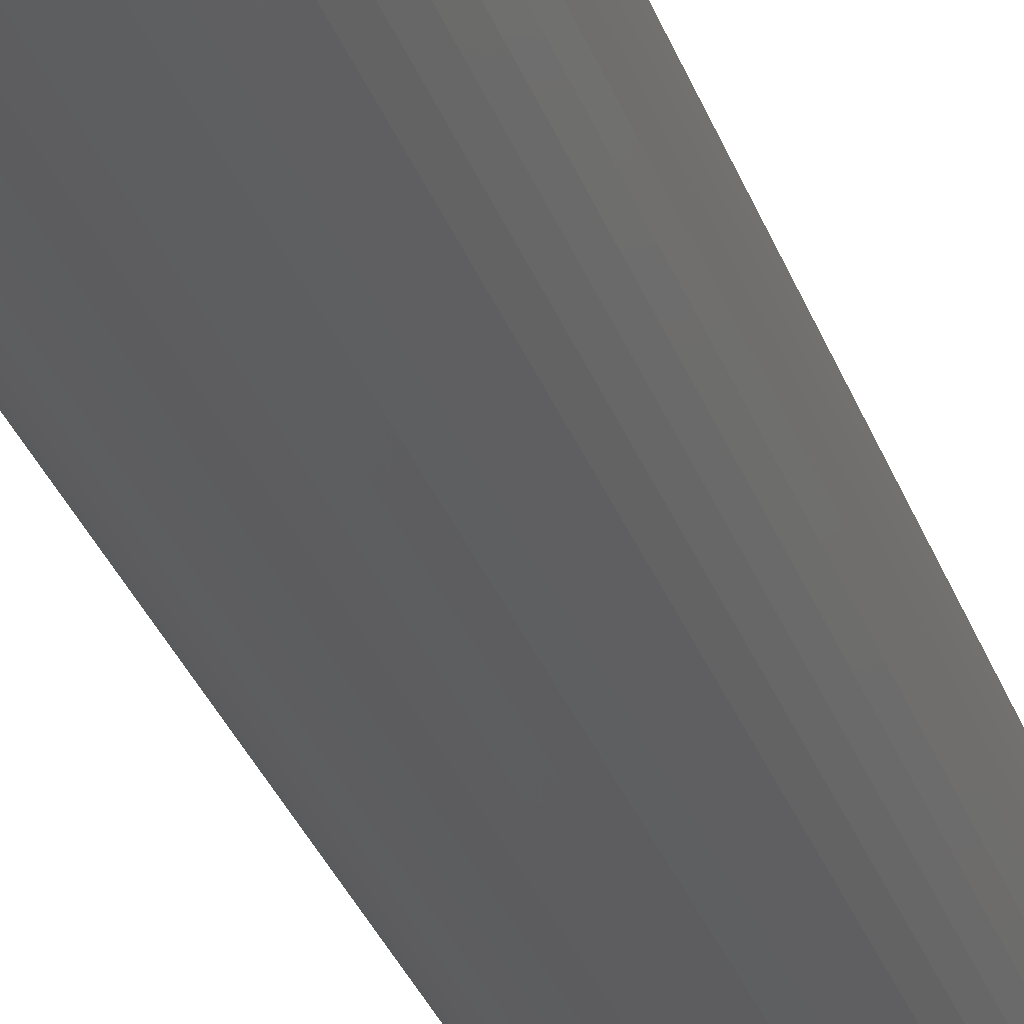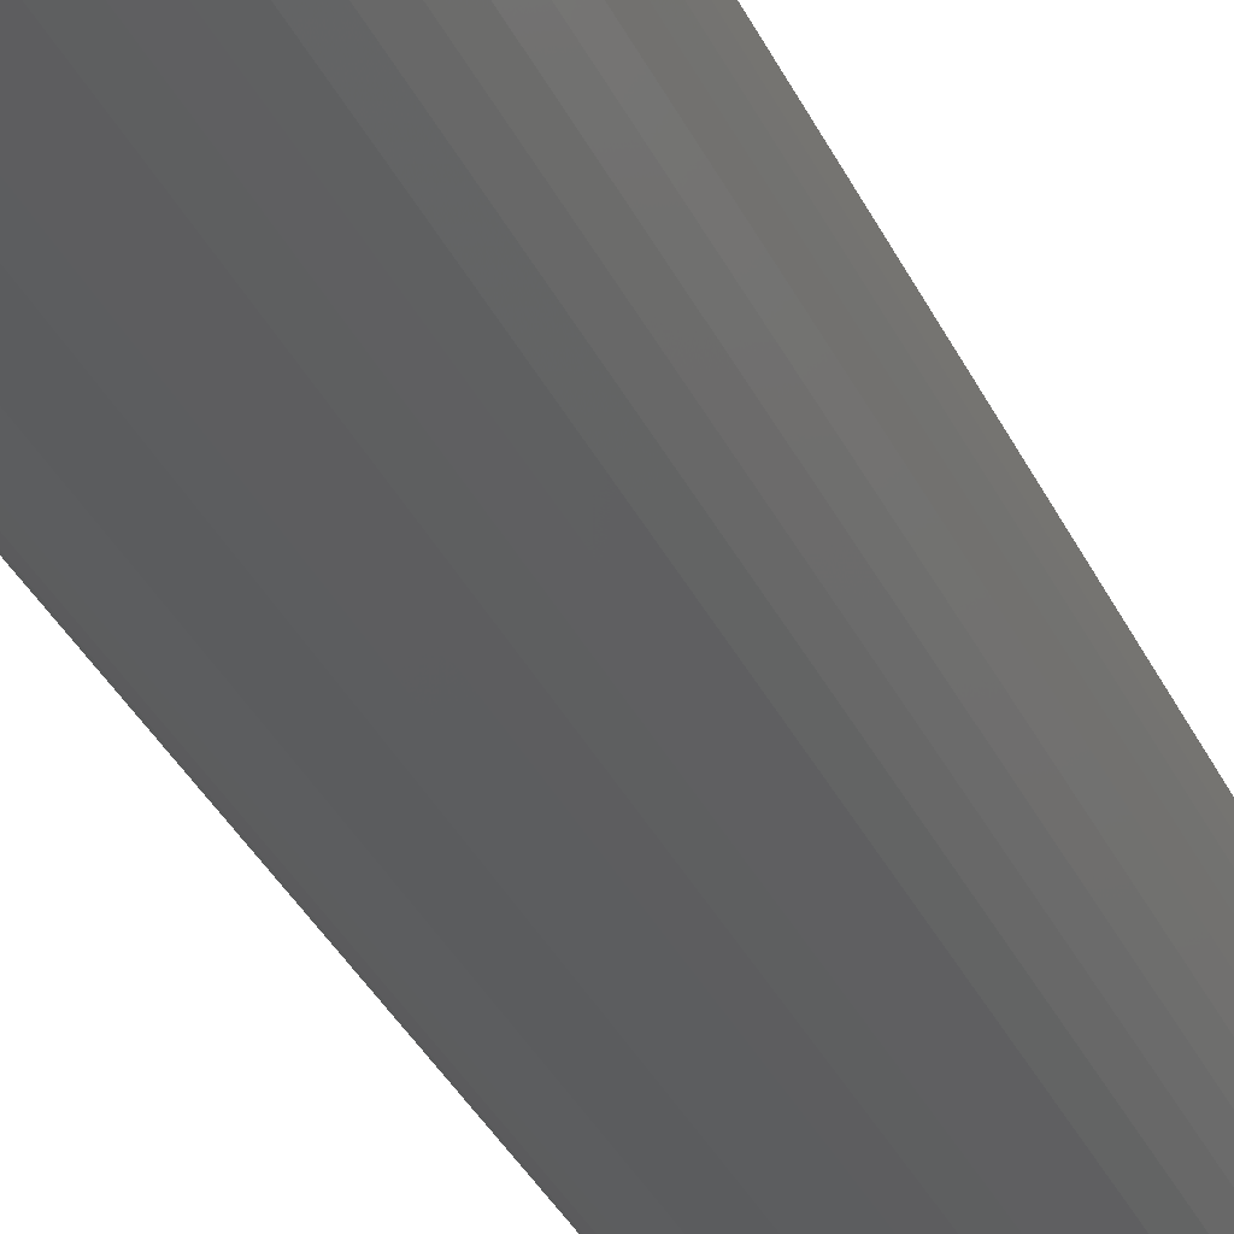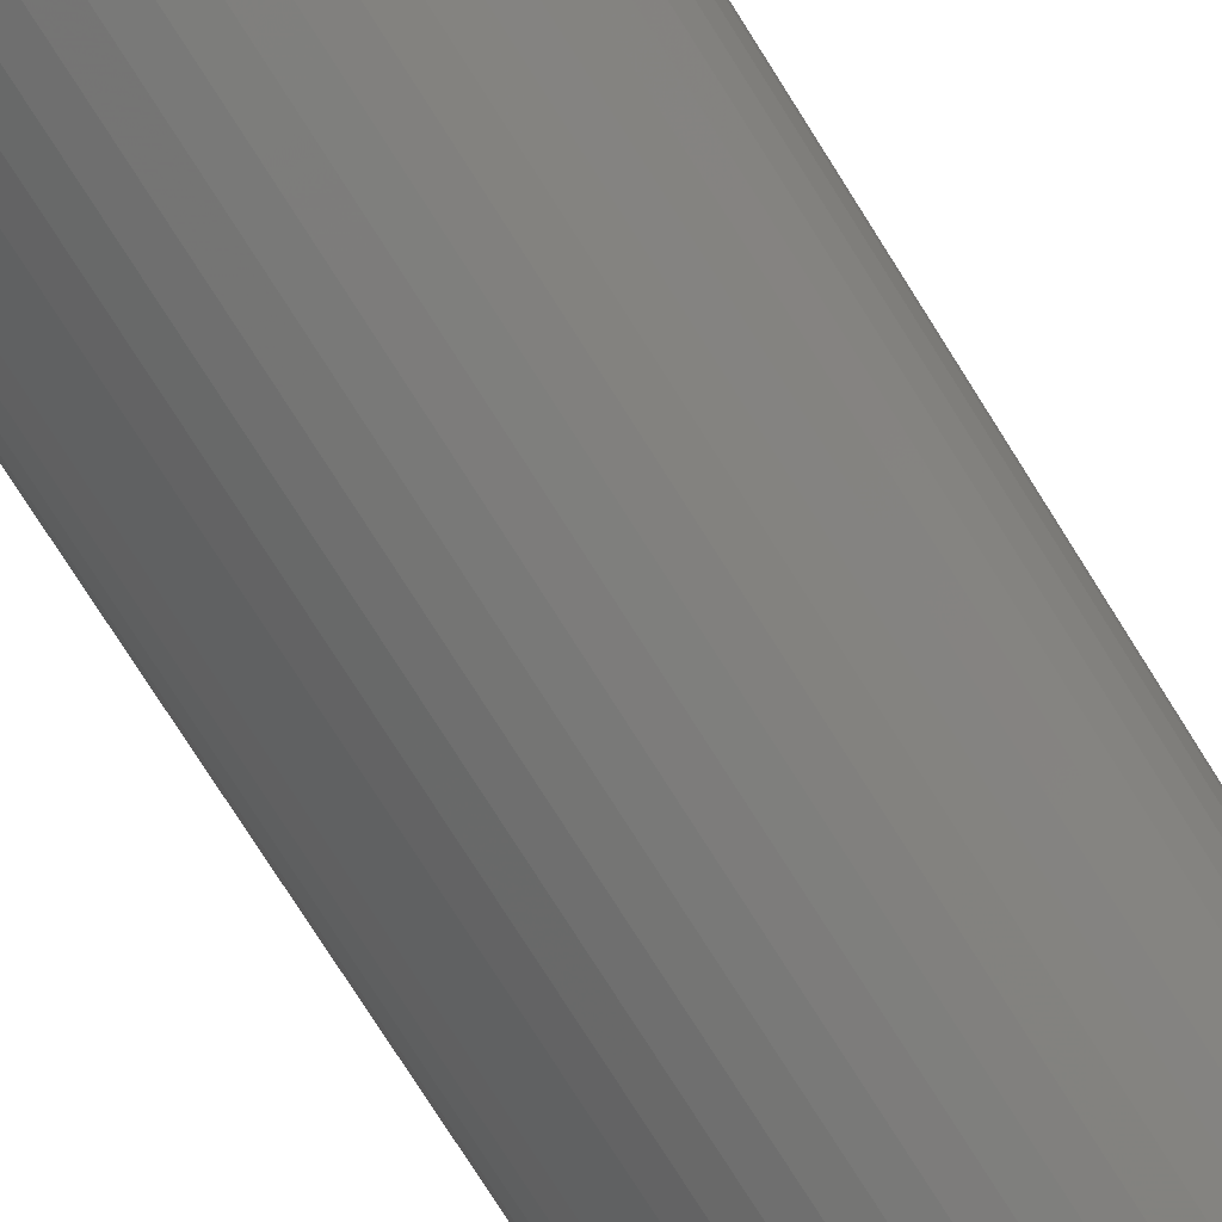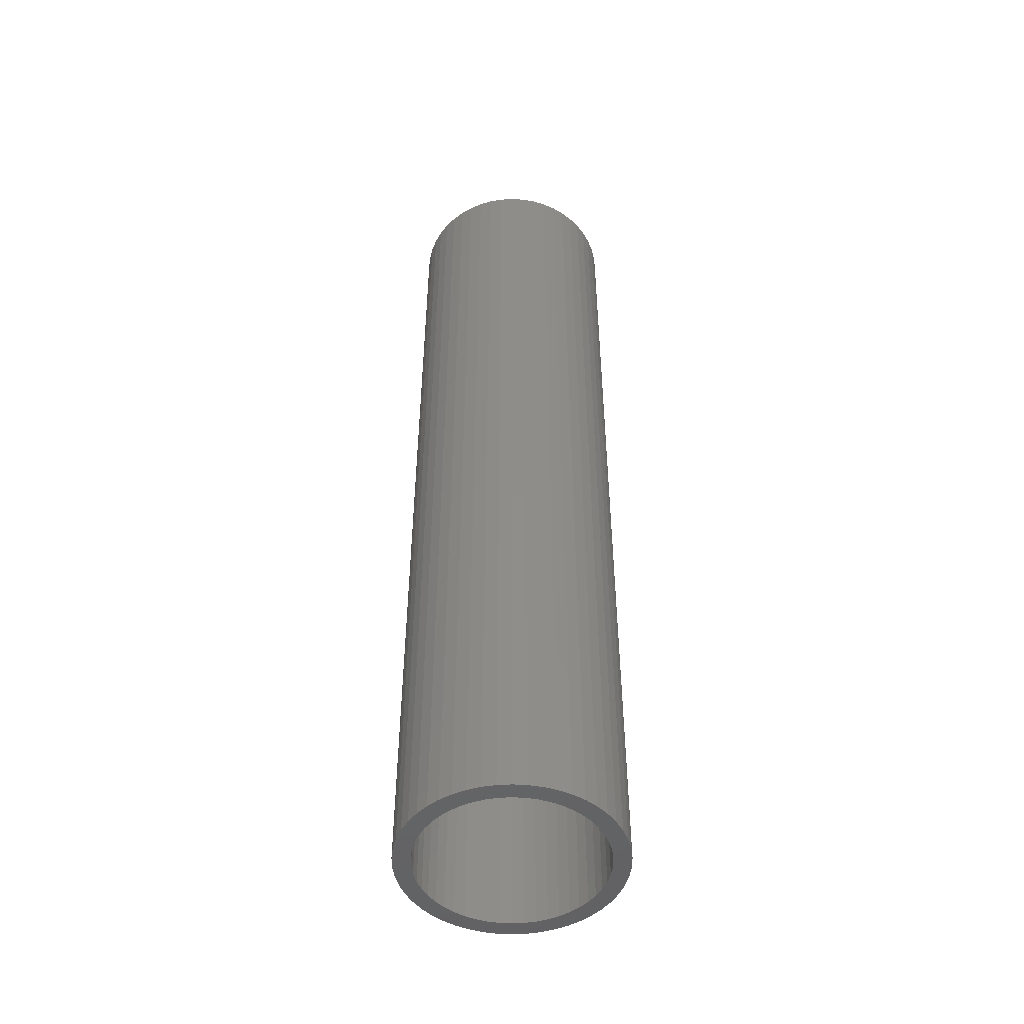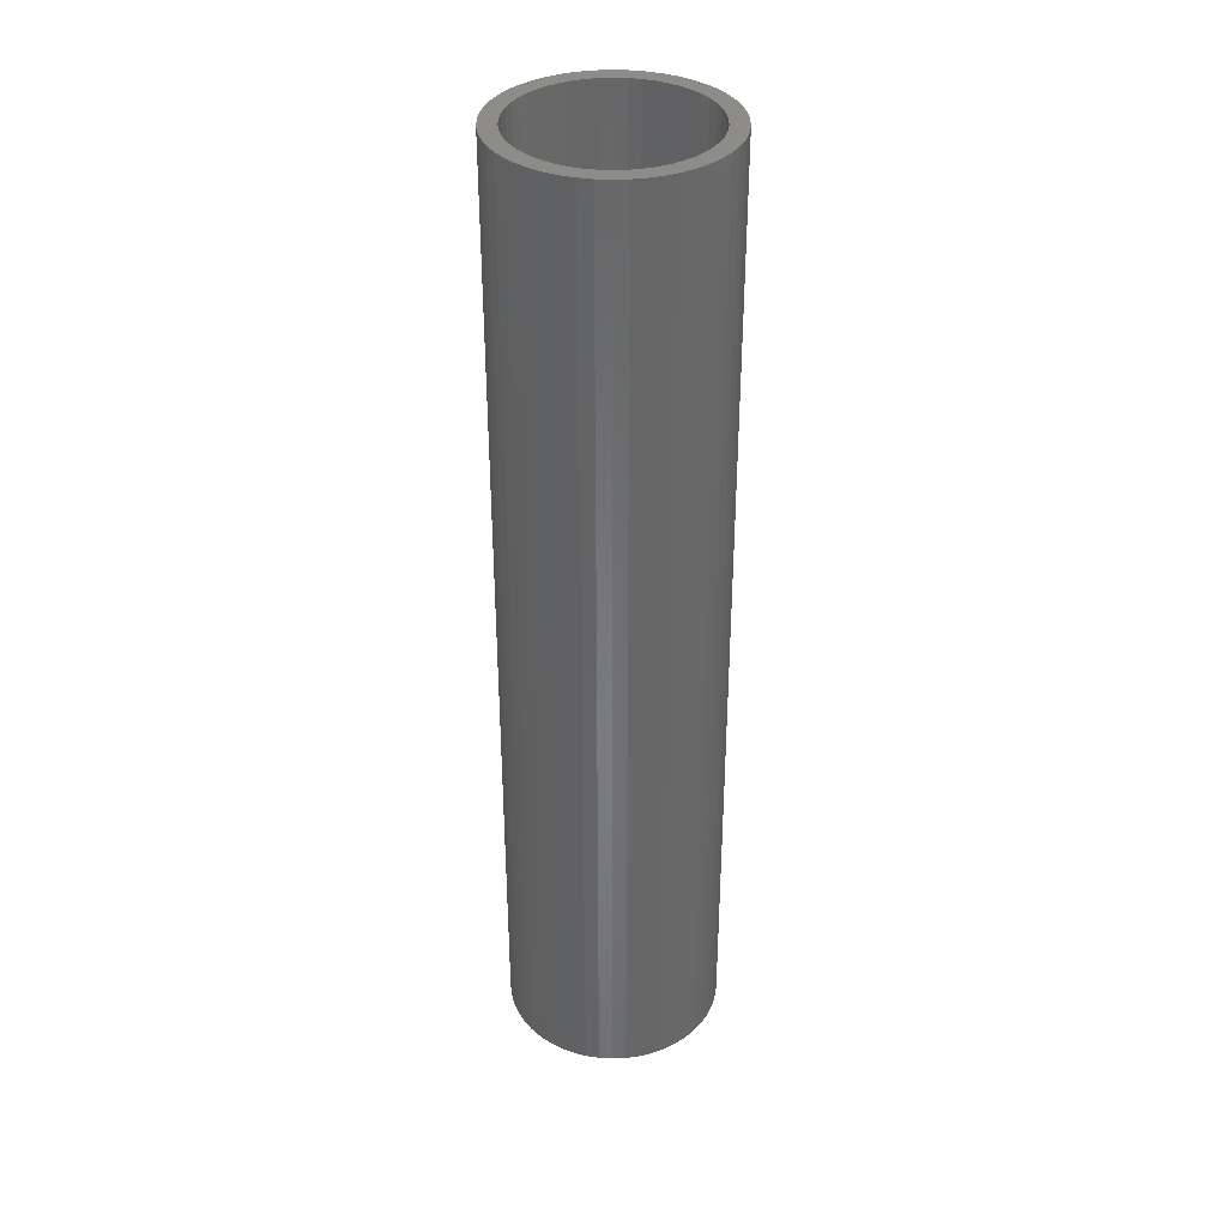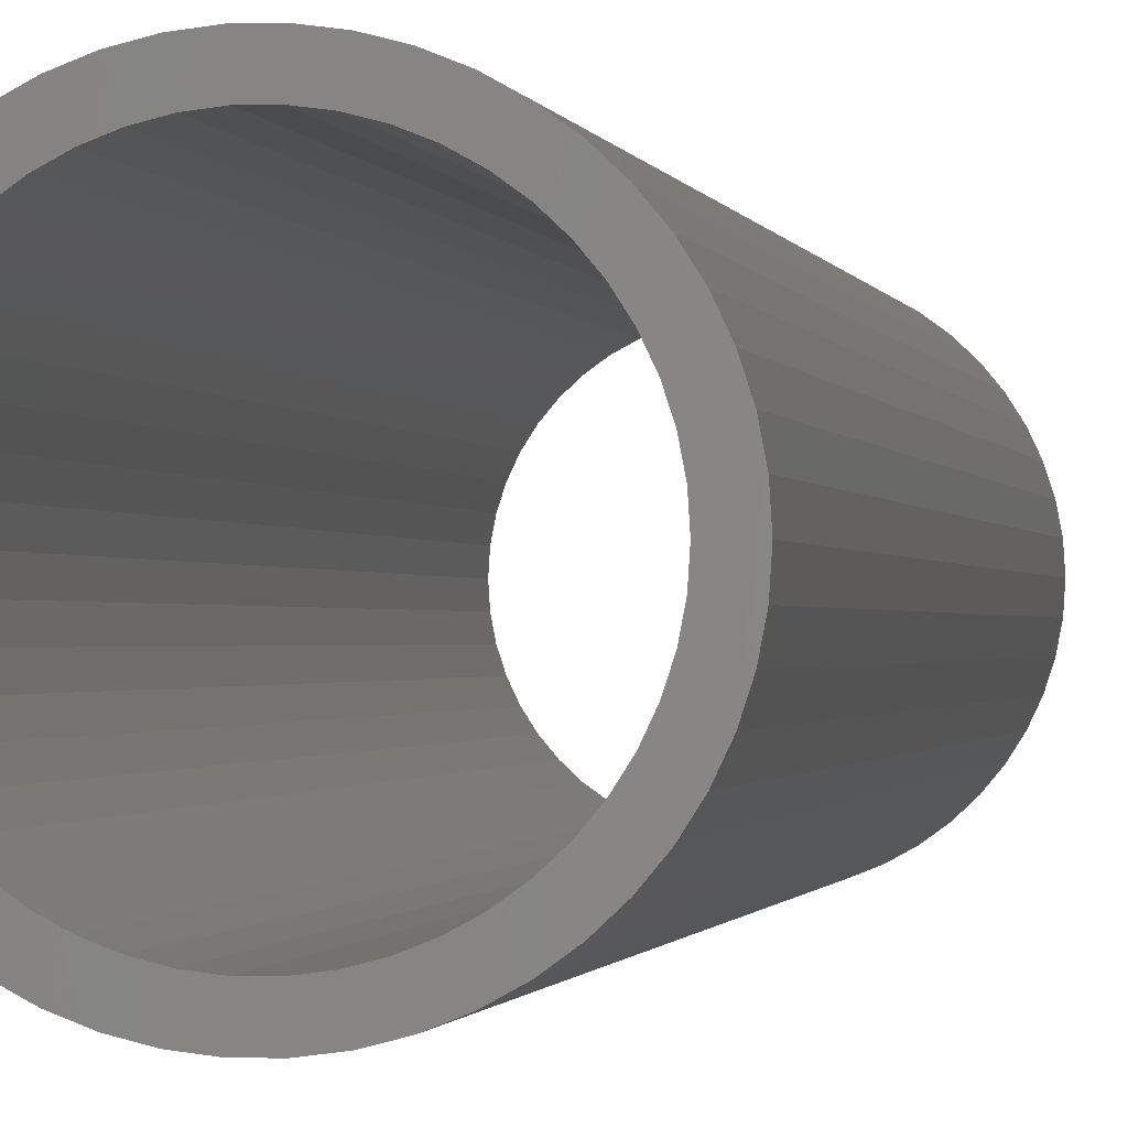
<metadata>
{"format":"stl","ext":"stl","renderer":"f3d","projection":"perspective","resolution":1024,"background":"white","views":[{"elev":-32.6,"azim":18.3,"up":"+Y"},{"elev":-31.1,"azim":-159.3,"up":"+Y"},{"elev":-72.0,"azim":31.7,"up":"+Y"},{"elev":-48.8,"azim":-118.9,"up":"+Z"},{"elev":36.0,"azim":126.6,"up":"+Z"},{"elev":-0.6,"azim":-172.3,"up":"+Y"}]}
</metadata>
<code>
# stl→obj: 200 verts, 400 faces
v 4.75 0 21
v 4.713 0.5953 -21
v 4.713 0.5953 21
v 4.75 0 -21
v -4.75 0 -21
v -4.713 0.5953 21
v -4.713 0.5953 -21
v -4.75 0 21
v 0.2983 4.741 -21
v -0.2983 4.741 21
v 0.2983 4.741 21
v -0.2983 4.741 -21
v -0.2983 -4.741 -21
v 0.2983 -4.741 21
v -0.2983 -4.741 21
v 0.2983 -4.741 -21
v 3.463 3.252 -21
v 3.028 3.66 21
v 3.463 3.252 21
v 3.028 3.66 -21
v -3.028 3.66 -21
v -3.463 3.252 21
v -3.028 3.66 21
v -3.463 3.252 -21
v -1.468 4.518 -21
v -2.022 4.298 21
v -1.468 4.518 21
v -2.022 4.298 -21
v 4.416 1.749 21
v 4.162 2.288 -21
v 4.162 2.288 21
v 4.416 1.749 -21
v 4.601 1.181 -21
v 4.601 1.181 21
v 3.843 2.792 -21
v 3.843 2.792 21
v 2.022 4.298 -21
v 1.468 4.518 21
v 2.022 4.298 21
v 1.468 4.518 -21
v 0.8901 4.666 21
v 0.8901 4.666 -21
v 2.545 4.011 -21
v 2.545 4.011 21
v -4.416 1.749 -21
v -4.162 2.288 21
v -4.162 2.288 -21
v -4.416 1.749 21
v -3.843 2.792 -21
v -3.843 2.792 21
v -4.601 1.181 -21
v -4.601 1.181 21
v -0.8901 4.666 -21
v -0.8901 4.666 21
v 0.8901 -4.666 21
v 0.8901 -4.666 -21
v 4 0 21
v 3.968 0.5013 21
v 4.713 -0.5953 21
v 3.874 0.9948 21
v 3.968 -0.5013 21
v 3.719 1.472 21
v 4.601 -1.181 21
v 3.874 -0.9948 21
v 3.505 1.927 21
v 3.236 2.351 21
v 2.916 2.738 21
v 2.55 3.082 21
v 2.143 3.377 21
v 1.703 3.619 21
v 1.236 3.804 21
v 0.7495 3.929 21
v 0.2512 3.992 21
v -0.2512 3.992 21
v -0.7495 3.929 21
v -1.236 3.804 21
v -1.703 3.619 21
v -2.143 3.377 21
v -2.545 4.011 21
v -2.55 3.082 21
v -2.916 2.738 21
v -3.236 2.351 21
v -3.505 1.927 21
v -3.719 1.472 21
v -3.874 0.9948 21
v 4.416 -1.749 21
v 3.719 -1.472 21
v 4.162 -2.288 21
v 3.505 -1.927 21
v 3.843 -2.792 21
v 3.236 -2.351 21
v 3.463 -3.252 21
v 2.916 -2.738 21
v 3.028 -3.66 21
v 2.55 -3.082 21
v 2.545 -4.011 21
v 2.143 -3.377 21
v 2.022 -4.298 21
v 1.703 -3.619 21
v 1.468 -4.518 21
v 1.236 -3.804 21
v 0.7495 -3.929 21
v 0.2512 -3.992 21
v -0.2512 -3.992 21
v -0.7495 -3.929 21
v -0.8901 -4.666 21
v -1.236 -3.804 21
v -1.468 -4.518 21
v -1.703 -3.619 21
v -2.022 -4.298 21
v -2.143 -3.377 21
v -2.545 -4.011 21
v -2.55 -3.082 21
v -3.028 -3.66 21
v -2.916 -2.738 21
v -3.463 -3.252 21
v -3.236 -2.351 21
v -3.843 -2.792 21
v -3.505 -1.927 21
v -4.162 -2.288 21
v -3.719 -1.472 21
v -4.416 -1.749 21
v -3.874 -0.9948 21
v -4.601 -1.181 21
v -3.968 -0.5013 21
v -4.713 -0.5953 21
v -4 0 21
v -3.968 0.5013 21
v -2.545 4.011 -21
v 4.713 -0.5953 -21
v 3.843 -2.792 -21
v 3.463 -3.252 -21
v 4.601 -1.181 -21
v 4.416 -1.749 -21
v -4.162 -2.288 -21
v -4.416 -1.749 -21
v 4 0 -21
v 3.968 -0.5013 -21
v 3.874 -0.9948 -21
v 3.968 0.5013 -21
v 3.719 -1.472 -21
v 4.162 -2.288 -21
v 3.874 0.9948 -21
v 3.505 -1.927 -21
v 3.236 -2.351 -21
v 2.916 -2.738 -21
v 3.028 -3.66 -21
v 2.55 -3.082 -21
v 2.545 -4.011 -21
v 2.143 -3.377 -21
v 2.022 -4.298 -21
v 1.703 -3.619 -21
v 1.468 -4.518 -21
v 1.236 -3.804 -21
v 0.7495 -3.929 -21
v 0.2512 -3.992 -21
v -0.2512 -3.992 -21
v -0.7495 -3.929 -21
v -0.8901 -4.666 -21
v -1.236 -3.804 -21
v -1.468 -4.518 -21
v -1.703 -3.619 -21
v -2.022 -4.298 -21
v -2.143 -3.377 -21
v -2.545 -4.011 -21
v -2.55 -3.082 -21
v -3.028 -3.66 -21
v -2.916 -2.738 -21
v -3.463 -3.252 -21
v -3.236 -2.351 -21
v -3.843 -2.792 -21
v -3.505 -1.927 -21
v -3.719 -1.472 -21
v -3.874 -0.9948 -21
v -4.601 -1.181 -21
v 3.719 1.472 -21
v 3.505 1.927 -21
v 3.236 2.351 -21
v 2.916 2.738 -21
v 2.55 3.082 -21
v 2.143 3.377 -21
v 1.703 3.619 -21
v 1.236 3.804 -21
v 0.7495 3.929 -21
v 0.2512 3.992 -21
v -0.2512 3.992 -21
v -0.7495 3.929 -21
v -1.236 3.804 -21
v -1.703 3.619 -21
v -2.143 3.377 -21
v -2.55 3.082 -21
v -2.916 2.738 -21
v -3.236 2.351 -21
v -3.505 1.927 -21
v -3.719 1.472 -21
v -3.874 0.9948 -21
v -3.968 0.5013 -21
v -4 0 -21
v -3.968 -0.5013 -21
v -4.713 -0.5953 -21
f 1 2 3
f 2 1 4
f 5 6 7
f 6 5 8
f 9 10 11
f 10 9 12
f 13 14 15
f 14 13 16
f 17 18 19
f 18 17 20
f 21 22 23
f 22 21 24
f 25 26 27
f 26 25 28
f 29 30 31
f 30 29 32
f 3 33 34
f 33 3 2
f 31 35 36
f 35 31 30
f 37 38 39
f 38 37 40
f 40 41 38
f 41 40 42
f 43 39 44
f 39 43 37
f 45 46 47
f 46 45 48
f 49 22 24
f 22 49 50
f 51 48 45
f 48 51 52
f 53 27 54
f 27 53 25
f 16 55 14
f 55 16 56
f 34 32 29
f 32 34 33
f 36 17 19
f 17 36 35
f 42 11 41
f 11 42 9
f 20 44 18
f 44 20 43
f 47 50 49
f 50 47 46
f 7 52 51
f 52 7 6
f 57 1 3
f 58 3 34
f 1 57 59
f 60 34 29
f 61 59 57
f 62 29 31
f 59 61 63
f 64 63 61
f 3 58 57
f 34 60 58
f 65 31 36
f 29 62 60
f 31 65 62
f 66 36 19
f 36 66 65
f 67 19 18
f 19 67 66
f 18 68 67
f 44 68 18
f 44 69 68
f 39 69 44
f 39 70 69
f 38 70 39
f 38 71 70
f 41 71 38
f 41 72 71
f 11 72 41
f 11 73 72
f 11 74 73
f 10 74 11
f 10 75 74
f 54 75 10
f 54 76 75
f 27 76 54
f 27 77 76
f 26 77 27
f 26 78 77
f 79 78 26
f 79 80 78
f 23 80 79
f 80 23 81
f 22 81 23
f 81 22 82
f 50 82 22
f 82 50 83
f 46 83 50
f 83 46 84
f 48 84 46
f 84 48 85
f 52 85 48
f 63 64 86
f 87 86 64
f 86 87 88
f 89 88 87
f 88 89 90
f 91 90 89
f 90 91 92
f 93 92 91
f 92 93 94
f 95 94 93
f 95 96 94
f 97 96 95
f 97 98 96
f 99 98 97
f 99 100 98
f 101 100 99
f 101 55 100
f 102 55 101
f 102 14 55
f 103 14 102
f 104 14 103
f 104 15 14
f 105 15 104
f 105 106 15
f 107 106 105
f 107 108 106
f 109 108 107
f 109 110 108
f 111 110 109
f 111 112 110
f 113 112 111
f 114 113 115
f 113 114 112
f 116 115 117
f 115 116 114
f 118 117 119
f 120 119 121
f 117 118 116
f 122 121 123
f 124 123 125
f 126 125 127
f 85 52 128
f 119 120 118
f 6 128 52
f 121 122 120
f 128 6 127
f 123 124 122
f 8 127 6
f 125 126 124
f 127 8 126
f 28 79 26
f 79 28 129
f 129 23 79
f 23 129 21
f 12 54 10
f 54 12 53
f 59 4 1
f 4 59 130
f 92 131 90
f 131 92 132
f 86 133 63
f 133 86 134
f 63 130 59
f 130 63 133
f 135 122 136
f 122 135 120
f 137 4 130
f 138 130 133
f 4 137 2
f 139 133 134
f 140 2 137
f 141 134 142
f 2 140 33
f 143 33 140
f 130 138 137
f 133 139 138
f 144 142 131
f 134 141 139
f 142 144 141
f 145 131 132
f 131 145 144
f 146 132 147
f 132 146 145
f 147 148 146
f 149 148 147
f 149 150 148
f 151 150 149
f 151 152 150
f 153 152 151
f 153 154 152
f 56 154 153
f 56 155 154
f 16 155 56
f 16 156 155
f 16 157 156
f 13 157 16
f 13 158 157
f 159 158 13
f 159 160 158
f 161 160 159
f 161 162 160
f 163 162 161
f 163 164 162
f 165 164 163
f 165 166 164
f 167 166 165
f 166 167 168
f 169 168 167
f 168 169 170
f 171 170 169
f 170 171 172
f 135 172 171
f 172 135 173
f 136 173 135
f 173 136 174
f 175 174 136
f 33 143 32
f 176 32 143
f 32 176 30
f 177 30 176
f 30 177 35
f 178 35 177
f 35 178 17
f 179 17 178
f 17 179 20
f 180 20 179
f 180 43 20
f 181 43 180
f 181 37 43
f 182 37 181
f 182 40 37
f 183 40 182
f 183 42 40
f 184 42 183
f 184 9 42
f 185 9 184
f 186 9 185
f 186 12 9
f 187 12 186
f 187 53 12
f 188 53 187
f 188 25 53
f 189 25 188
f 189 28 25
f 190 28 189
f 190 129 28
f 191 129 190
f 21 191 192
f 191 21 129
f 24 192 193
f 192 24 21
f 49 193 194
f 47 194 195
f 193 49 24
f 45 195 196
f 51 196 197
f 7 197 198
f 174 175 199
f 194 47 49
f 200 199 175
f 195 45 47
f 199 200 198
f 196 51 45
f 5 198 200
f 197 7 51
f 198 5 7
f 151 96 98
f 96 151 149
f 147 92 94
f 92 147 132
f 90 142 88
f 142 90 131
f 161 106 108
f 106 161 159
f 136 124 175
f 124 136 122
f 153 98 100
f 98 153 151
f 56 100 55
f 100 56 153
f 88 134 86
f 134 88 142
f 159 15 106
f 15 159 13
f 163 108 110
f 108 163 161
f 169 118 171
f 118 169 116
f 169 114 116
f 114 169 167
f 175 126 200
f 126 175 124
f 200 8 5
f 8 200 126
f 149 94 96
f 94 149 147
f 171 120 135
f 120 171 118
f 165 110 112
f 110 165 163
f 167 112 114
f 112 167 165
f 176 65 177
f 65 176 62
f 85 195 84
f 195 85 196
f 177 66 178
f 66 177 65
f 184 71 72
f 71 184 183
f 183 70 71
f 70 183 182
f 189 76 77
f 76 189 188
f 84 194 83
f 194 84 195
f 138 57 137
f 57 138 61
f 152 101 99
f 101 152 154
f 185 72 73
f 72 185 184
f 181 68 69
f 68 181 180
f 82 192 81
f 192 82 193
f 190 77 78
f 77 190 189
f 191 78 80
f 78 191 190
f 137 58 140
f 58 137 57
f 141 64 139
f 64 141 87
f 157 105 104
f 105 157 158
f 154 102 101
f 102 154 155
f 143 62 176
f 62 143 60
f 180 67 68
f 67 180 179
f 178 67 179
f 67 178 66
f 186 73 74
f 73 186 185
f 182 69 70
f 69 182 181
f 127 197 128
f 197 127 198
f 128 196 85
f 196 128 197
f 83 193 82
f 193 83 194
f 187 74 75
f 74 187 186
f 188 75 76
f 75 188 187
f 192 80 81
f 80 192 191
f 139 61 138
f 61 139 64
f 158 107 105
f 107 158 160
f 155 103 102
f 103 155 156
f 140 60 143
f 60 140 58
f 150 99 97
f 99 150 152
f 146 91 145
f 91 146 93
f 145 89 144
f 89 145 91
f 162 111 109
f 111 162 164
f 125 198 127
f 198 125 199
f 121 174 123
f 174 121 173
f 115 170 117
f 170 115 168
f 119 173 121
f 173 119 172
f 146 95 93
f 95 146 148
f 148 97 95
f 97 148 150
f 144 87 141
f 87 144 89
f 166 115 113
f 115 166 168
f 156 104 103
f 104 156 157
f 164 113 111
f 113 164 166
f 123 199 125
f 199 123 174
f 117 172 119
f 172 117 170
f 160 109 107
f 109 160 162

</code>
